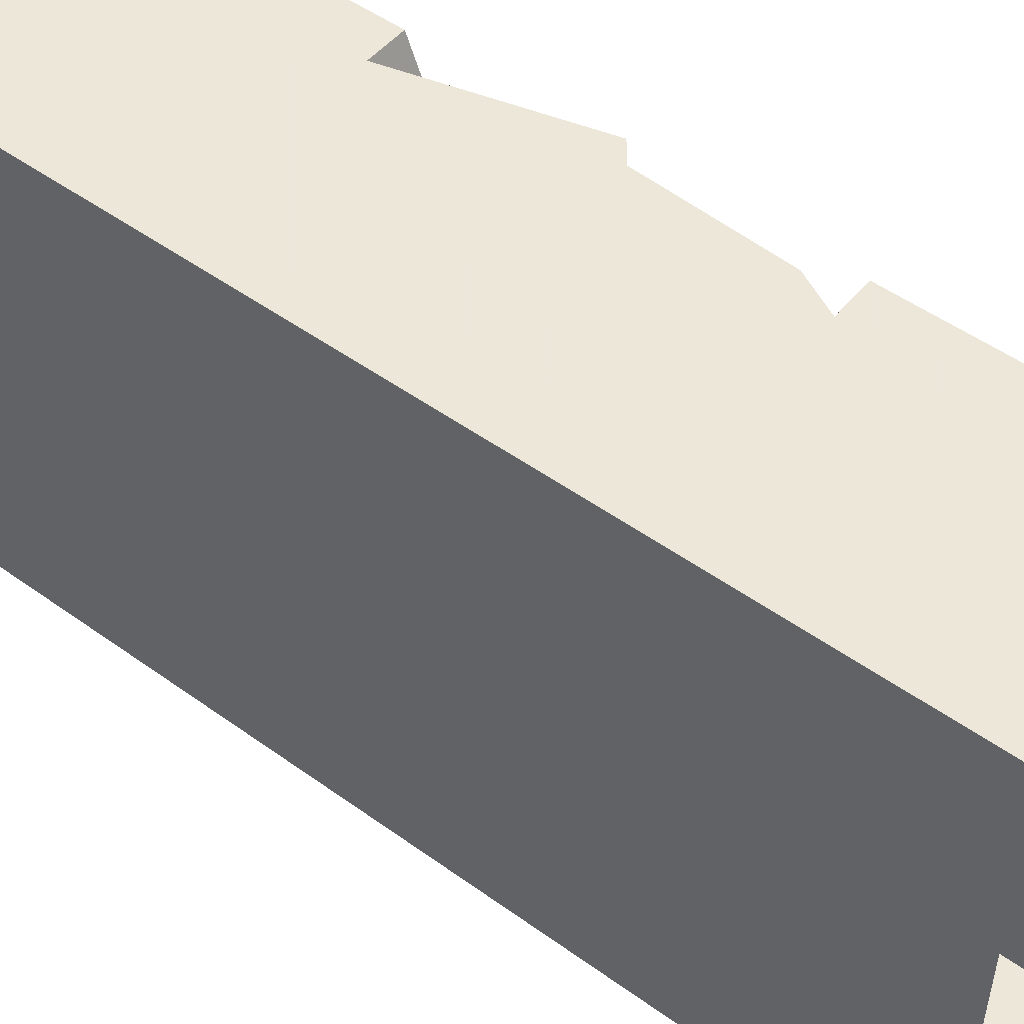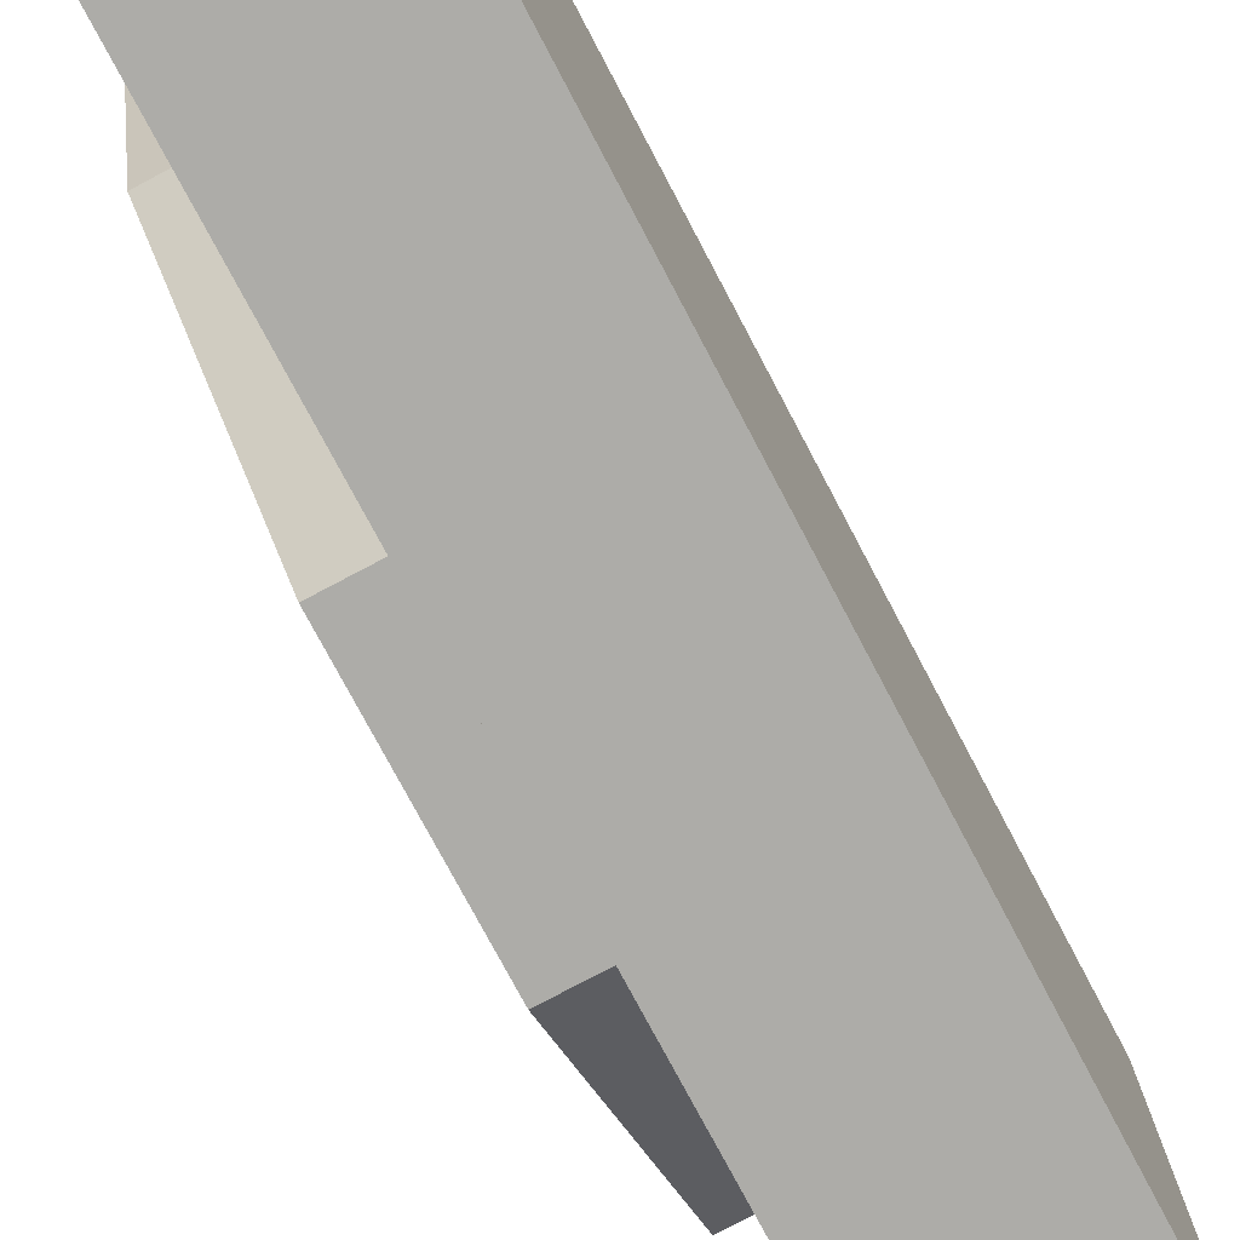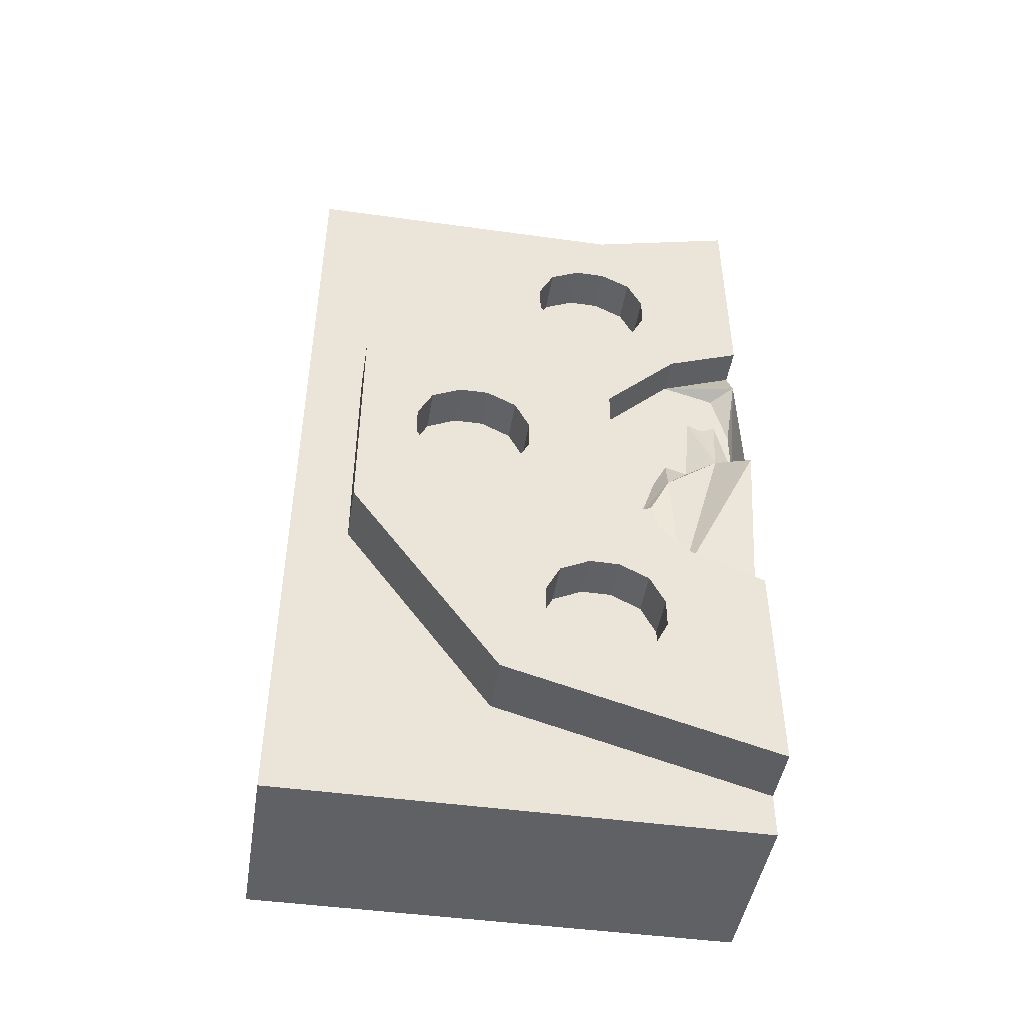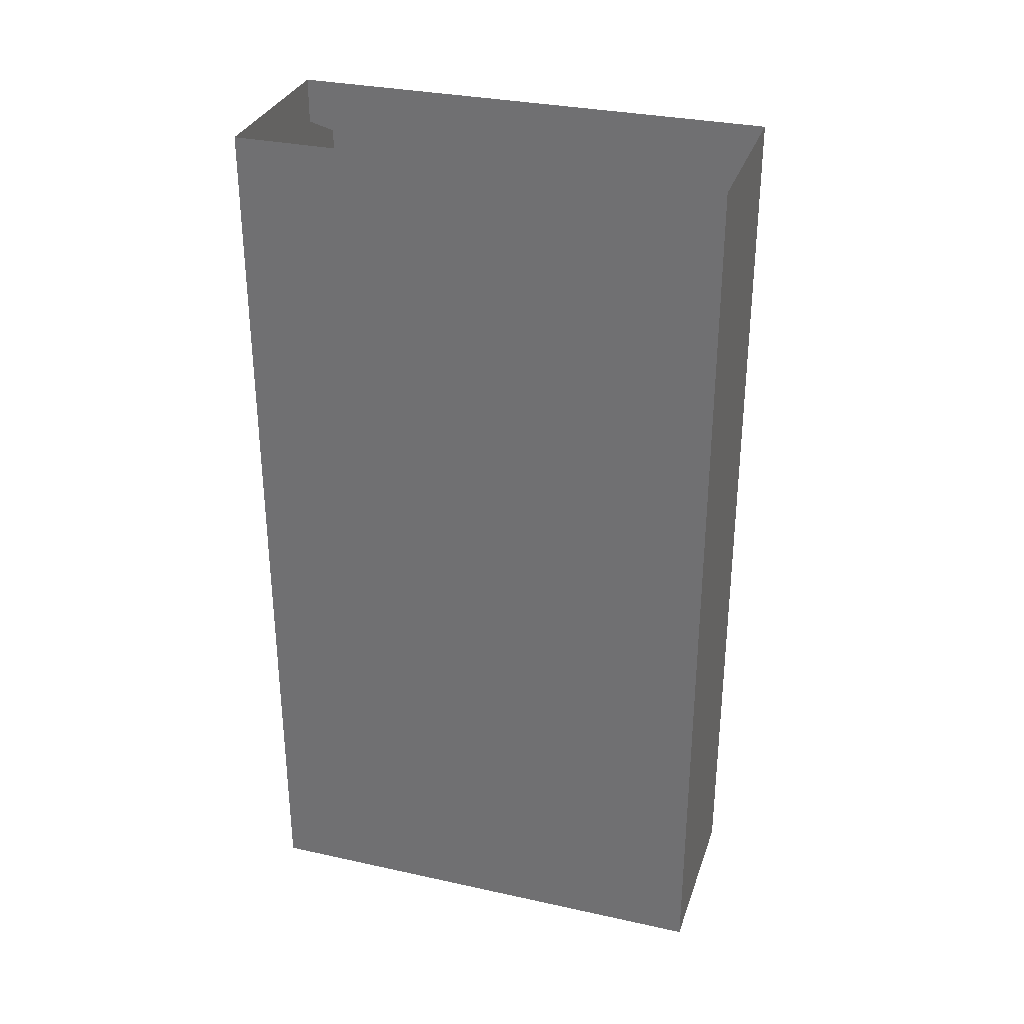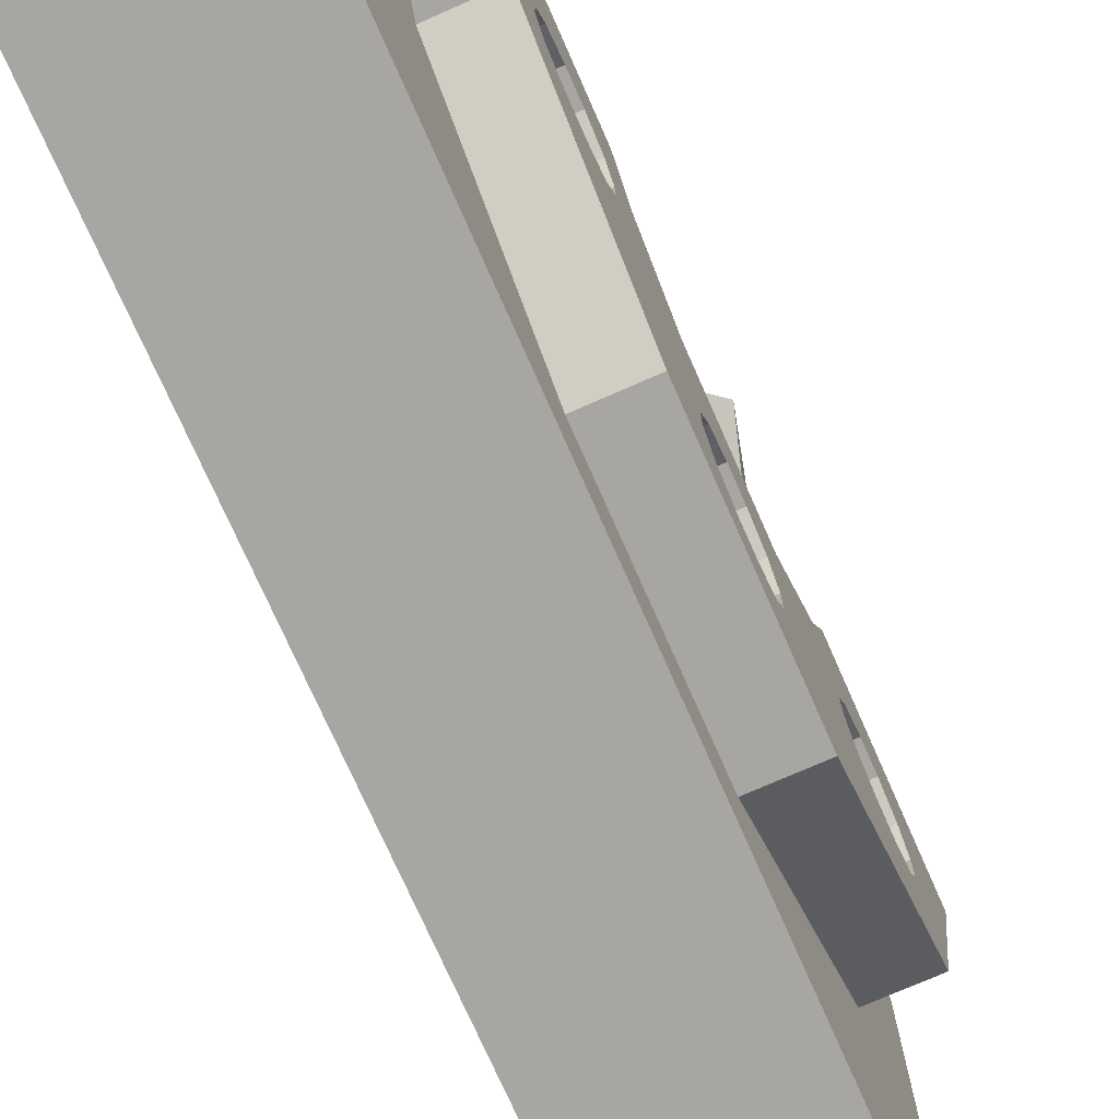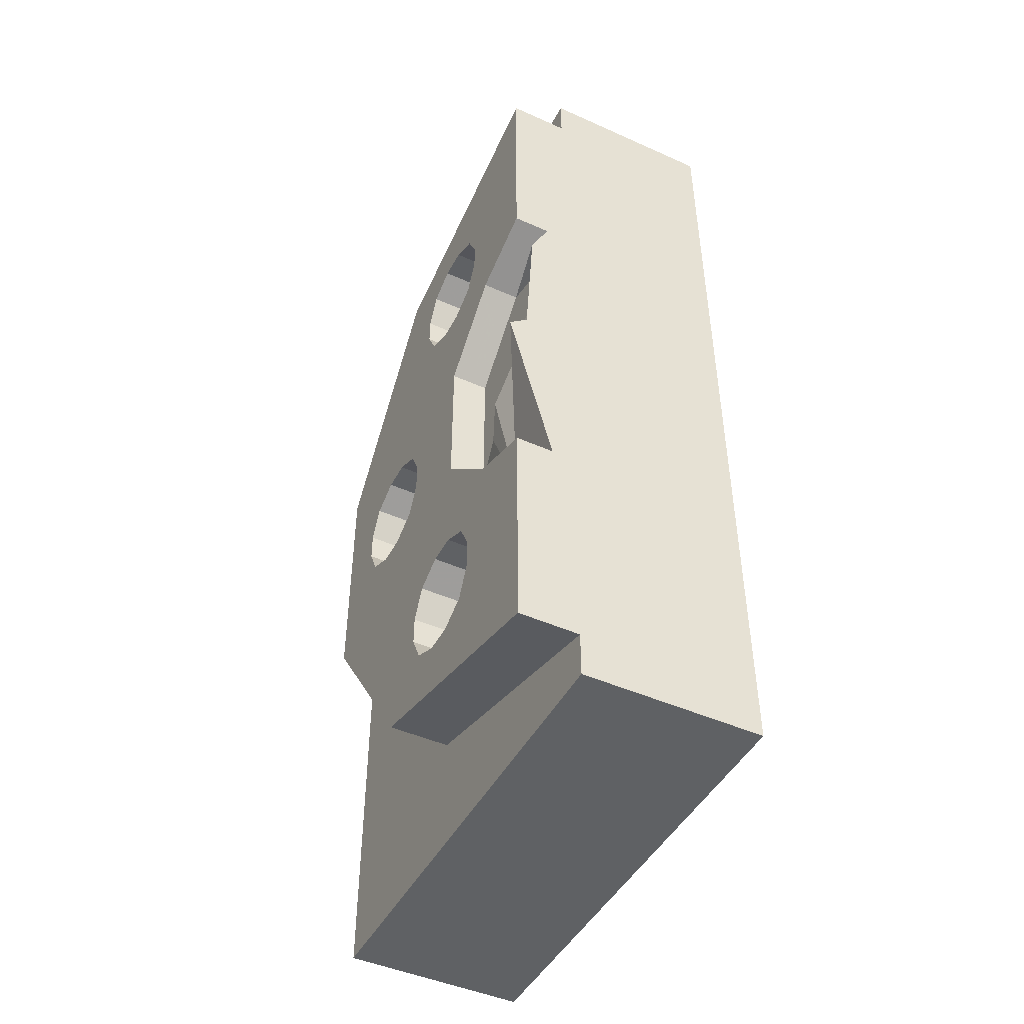
<metadata>
{"format":"obj","ext":"obj","renderer":"f3d","projection":"perspective","resolution":1024,"background":"white","views":[{"elev":50.2,"azim":128.4,"up":"+Z"},{"elev":-76.6,"azim":27.9,"up":"+Z"},{"elev":-46.1,"azim":-99.0,"up":"+Y"},{"elev":31.5,"azim":107.3,"up":"+Y"},{"elev":-74.2,"azim":-156.2,"up":"+Z"},{"elev":-46.5,"azim":-26.9,"up":"+Y"}]}
</metadata>
<code>
v -0.375 -0.9531 0.5
v -0.4766 -0.9219 0.5
v -0.5156 -0.9531 0.5
v -0.4219 -1.312 0.5
v -0.375 -1.312 0.5
v 0 -1 0.5
v -0.375 -0.6484 0.5
v -0.4609 -0.6406 0.5
v -0.4219 -0.8906 0.4844
v -0.4531 -0.9062 0.4375
v -0.4219 -1.25 0.3438
v -0.5 -1.312 0.5
v -0.5 -1.781 0.5
v -0.375 -1.781 0.5
v -0.375 -1.875 0.5
v 0 -1.875 0.5
v 0 -1.875 -0.5
v 0 -0.9375 -0.5
v 0 0 -0.5
v 0 0 0.5
v -0.375 -0.09375 0.5
v -0.4219 -0.5625 0.5
v -0.4219 -0.625 0.3438
v -0.4219 -0.6562 0.4531
v -0.4219 -0.7812 0.4844
v -0.4219 -0.75 0.4531
v -0.4219 -0.7656 0.4219
v -0.4219 -0.75 0.3906
v -0.4219 -0.9219 0.375
v -0.4609 -1 0.3203
v -0.4453 -1.07 0.2812
v -0.4219 -1.094 0.1875
v -0.5 -1.25 0.3438
v -0.5 -1.344 0.25
v -0.5 -1.406 0.2812
v -0.5 -1.469 0.2812
v -0.5 -1.531 0.25
v -0.5 -1.562 0.1875
v -0.5 -1.562 0.125
v -0.5 -1.625 -0.0625
v -0.375 -1.625 -0.0625
v -0.375 -1.875 -0.5
v -0.5 -0.09375 0.5
v -0.5 -0.5625 0.5
v -0.5 -0.625 0.3438
v -0.5 -0.7812 0.1875
v -0.4219 -0.7812 0.1875
v -0.4219 -1 0.2656
v -0.4219 -0.9688 0.2969
v -0.4219 -0.9062 0.3281
v -0.4219 -0.6875 0.375
v -0.4219 -0.6719 0.4062
v -0.5 -1.531 0.0625
v -0.4062 -1.531 0.0625
v -0.4062 -1.469 0.03125
v -0.5 -1.469 0.03125
v -0.4062 -1.562 0.125
v -0.4062 -1.344 0.0625
v -0.4062 -1.406 0.03125
v -0.5 -1.406 0.03125
v -0.5 -1.188 -0.375
v -0.375 -1.188 -0.375
v -0.375 -0.9375 -0.5
v -0.4062 -1.531 0.25
v -0.4062 -1.562 0.1875
v -0.4062 -1.469 0.2812
v -0.4062 -1.406 0.2812
v -0.4062 -1.344 0.25
v -0.4062 -1.312 0.1875
v -0.4062 -1.312 0.125
v -0.5 -1.344 0.0625
v -0.5 -1.312 0.1875
v -0.5 -1.312 0.125
v -0.5 -1.094 0.1875
v -0.5 -1.031 -0.03125
v -0.5 -1.062 -0.09375
v -0.5 -1.031 -0.2188
v -0.4062 -1.031 -0.2188
v -0.4062 -0.9688 -0.25
v -0.5 -0.9688 -0.25
v -0.5 -1.062 -0.1562
v -0.4062 -1.062 -0.1562
v -0.4062 -0.8438 -0.2188
v -0.4062 -0.9062 -0.25
v -0.5 -0.9062 -0.25
v -0.5 -0.6875 -0.375
v -0.375 -0.6875 -0.375
v -0.375 0 -0.5
v -0.4062 -1.031 -0.03125
v -0.4062 -1.062 -0.09375
v -0.5 -0.9688 0
v -0.4062 -0.9688 0
v -0.5 -0.9062 0
v -0.4062 -0.9062 0
v -0.5 -0.8125 -0.09375
v -0.5 -0.8125 -0.1562
v -0.4062 -0.8125 -0.1562
v -0.4062 -0.8125 -0.09375
v -0.4062 -0.8438 -0.03125
v -0.5 -0.8438 -0.03125
v -0.5 -0.5625 0.1875
v -0.5 -0.5625 0.125
v -0.5 -0.5312 0.0625
v -0.5 -0.8438 -0.2188
v -0.5 -0.5312 0.25
v -0.4062 -0.5625 0.1875
v -0.4062 -0.5625 0.125
v -0.4062 -0.5312 0.0625
v -0.4062 -0.4688 0.03125
v -0.5 -0.4688 0.03125
v -0.5 -0.25 -0.0625
v -0.375 -0.25 -0.0625
v -0.375 0 0.5
v -0.4062 -0.5312 0.25
v -0.4062 -0.3438 0.0625
v -0.4062 -0.4062 0.03125
v -0.5 -0.4062 0.03125
v -0.5 -0.3438 0.0625
v -0.5 -0.3125 0.125
v -0.5 -0.3125 0.1875
v -0.5 -0.3438 0.25
v -0.5 -0.4062 0.2812
v -0.5 -0.4688 0.2812
v -0.4062 -0.4688 0.2812
v -0.4062 -0.3125 0.125
v -0.4062 -0.3125 0.1875
v -0.4062 -0.3438 0.25
v -0.4062 -0.4062 0.2812
v -0.4219 -1.062 0.2656
v -0.4219 -0.7812 0.3594
f 1 2 3
f 1 3 4
f 1 4 5
f 1 5 6
f 1 6 7
f 1 7 8
f 1 8 2
f 4 11 12
f 4 12 13
f 4 13 14
f 4 14 5
f 5 14 6
f 6 14 15
f 6 15 16
f 6 20 21
f 6 21 7
f 7 21 22
f 7 22 8
f 11 32 33
f 11 33 12
f 22 21 43
f 22 43 44
f 22 44 45
f 22 45 23
f 23 45 46
f 23 46 47
f 53 54 55
f 53 55 56
f 53 39 54
f 54 39 57
f 54 57 58
f 54 58 55
f 55 58 59
f 55 59 60
f 55 60 56
f 37 64 65
f 37 65 38
f 38 65 39
f 39 65 57
f 57 65 58
f 58 65 64
f 58 64 66
f 58 66 67
f 58 67 68
f 58 68 69
f 58 69 70
f 58 70 71
f 58 71 60
f 58 60 59
f 36 66 64
f 36 64 37
f 72 73 70
f 72 70 69
f 72 69 68
f 72 68 34
f 73 71 70
f 34 68 67
f 34 67 35
f 35 67 36
f 36 67 66
f 77 78 79
f 77 79 80
f 77 81 78
f 78 81 82
f 78 82 83
f 78 83 79
f 79 83 84
f 79 84 85
f 79 85 80
f 75 89 90
f 75 90 76
f 76 90 81
f 91 92 89
f 91 89 75
f 91 93 94
f 91 94 92
f 92 94 83
f 92 83 89
f 89 83 90
f 90 83 82
f 90 82 81
f 95 96 97
f 95 97 98
f 95 98 99
f 95 99 100
f 96 104 97
f 97 104 83
f 97 83 98
f 98 83 99
f 99 83 94
f 99 94 100
f 100 94 93
f 101 105 106
f 101 106 102
f 102 106 107
f 102 107 108
f 102 108 103
f 103 108 109
f 103 109 110
f 113 21 20
f 85 84 83
f 85 83 104
f 105 114 106
f 106 114 115
f 106 115 107
f 107 115 108
f 108 115 109
f 109 115 116
f 109 116 117
f 109 117 110
f 123 124 114
f 123 114 105
f 120 119 125
f 120 125 126
f 120 126 127
f 120 127 121
f 121 127 128
f 121 128 122
f 122 128 123
f 123 128 124
f 124 128 115
f 124 115 114
f 118 115 125
f 118 125 119
f 117 116 115
f 117 115 118
f 32 74 33
f 74 32 47
f 74 47 46
f 115 128 127
f 115 127 126
f 115 126 125
f 2 8 9
f 8 25 9
f 9 25 24
f 9 24 26
f 10 26 27
f 10 27 28
f 24 27 26
f 51 130 29
f 51 29 28
f 52 28 27
f 2 9 10
f 2 10 3
f 3 10 11
f 3 11 4
f 8 22 23
f 8 23 24
f 10 29 30
f 10 30 11
f 11 30 31
f 11 31 32
f 23 47 48
f 23 48 49
f 23 49 50
f 23 50 51
f 23 51 52
f 23 52 24
f 129 48 47
f 129 47 32
f 129 32 31
f 50 130 51
f 30 29 50
f 30 50 49
f 6 16 17
f 6 17 18
f 6 18 19
f 6 19 20
f 12 33 34
f 12 34 35
f 12 35 36
f 12 36 13
f 13 36 37
f 13 37 38
f 13 38 39
f 13 39 40
f 14 41 15
f 15 41 42
f 53 56 40
f 53 40 39
f 56 60 61
f 56 61 40
f 41 62 42
f 42 62 63
f 72 34 33
f 72 33 74
f 72 74 75
f 72 75 73
f 73 75 76
f 73 76 71
f 77 80 61
f 77 61 81
f 76 81 71
f 71 81 61
f 71 61 60
f 91 75 74
f 8 24 25
f 9 26 10
f 10 28 29
f 24 52 27
f 50 29 130
f 51 28 52
f 13 40 41
f 13 41 14
f 15 42 17
f 15 17 16
f 40 61 62
f 40 62 41
f 42 63 18
f 42 18 17
f 63 88 19
f 63 19 18
f 87 112 88
f 88 112 21
f 88 21 113
f 80 85 61
f 61 85 86
f 62 87 63
f 63 87 88
f 91 74 46
f 91 46 93
f 95 100 101
f 95 101 102
f 95 102 96
f 96 102 103
f 96 103 86
f 96 86 104
f 100 93 101
f 101 93 46
f 101 46 105
f 103 110 86
f 86 110 111
f 85 104 86
f 110 117 111
f 111 117 118
f 111 118 119
f 111 119 120
f 111 120 43
f 43 120 121
f 43 121 122
f 43 122 44
f 44 122 123
f 44 123 105
f 44 105 45
f 45 105 46
f 61 86 62
f 62 86 87
f 86 111 87
f 87 111 112
f 129 30 49
f 129 49 48
f 129 31 30

</code>
